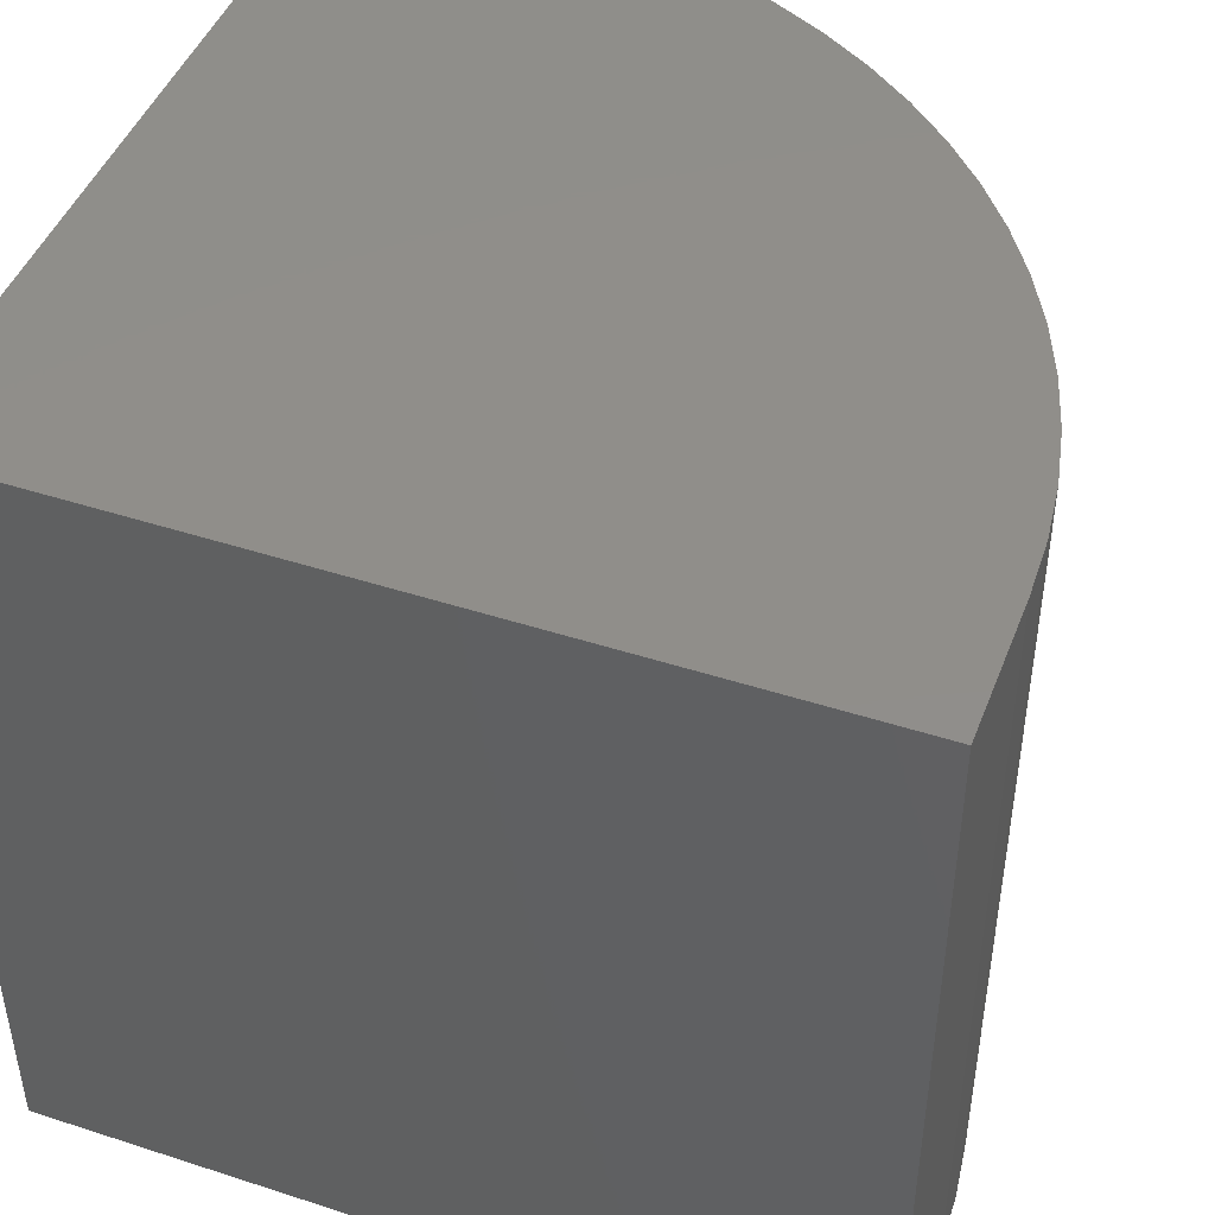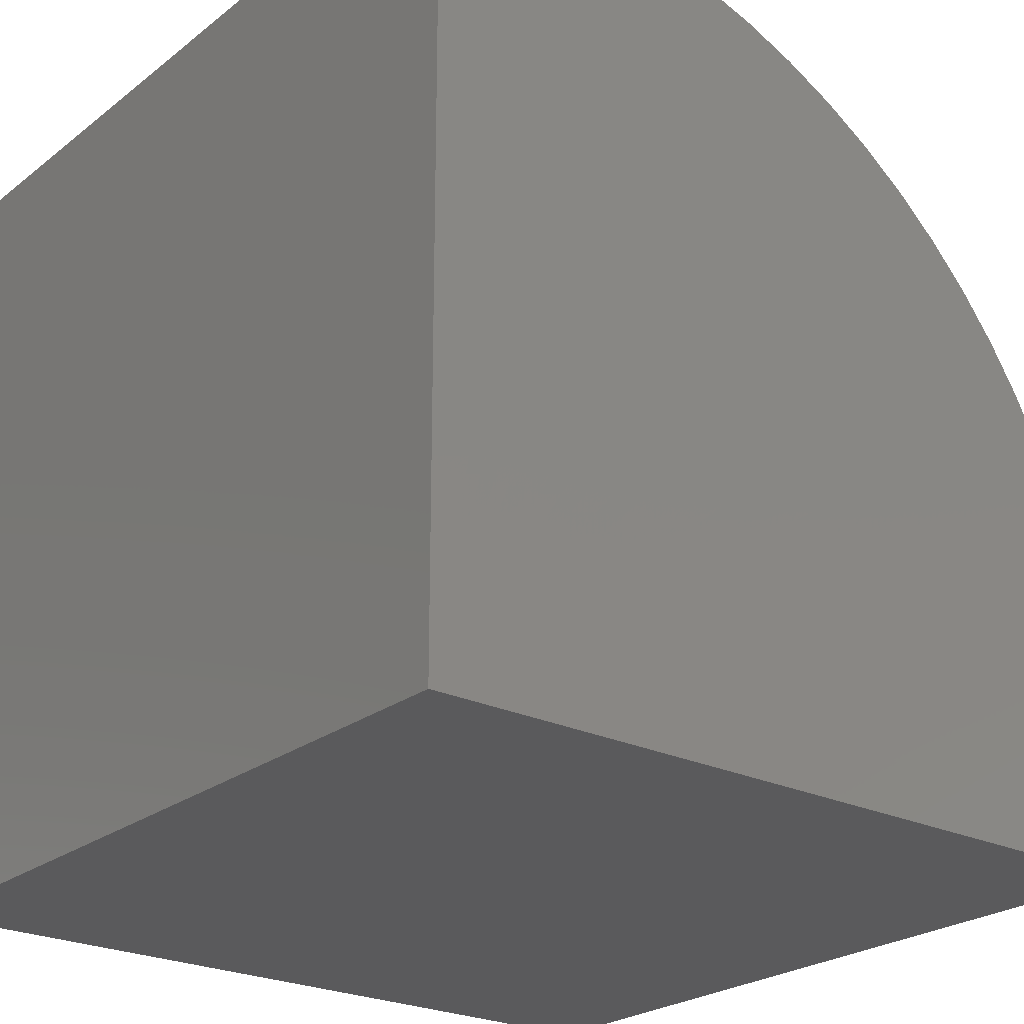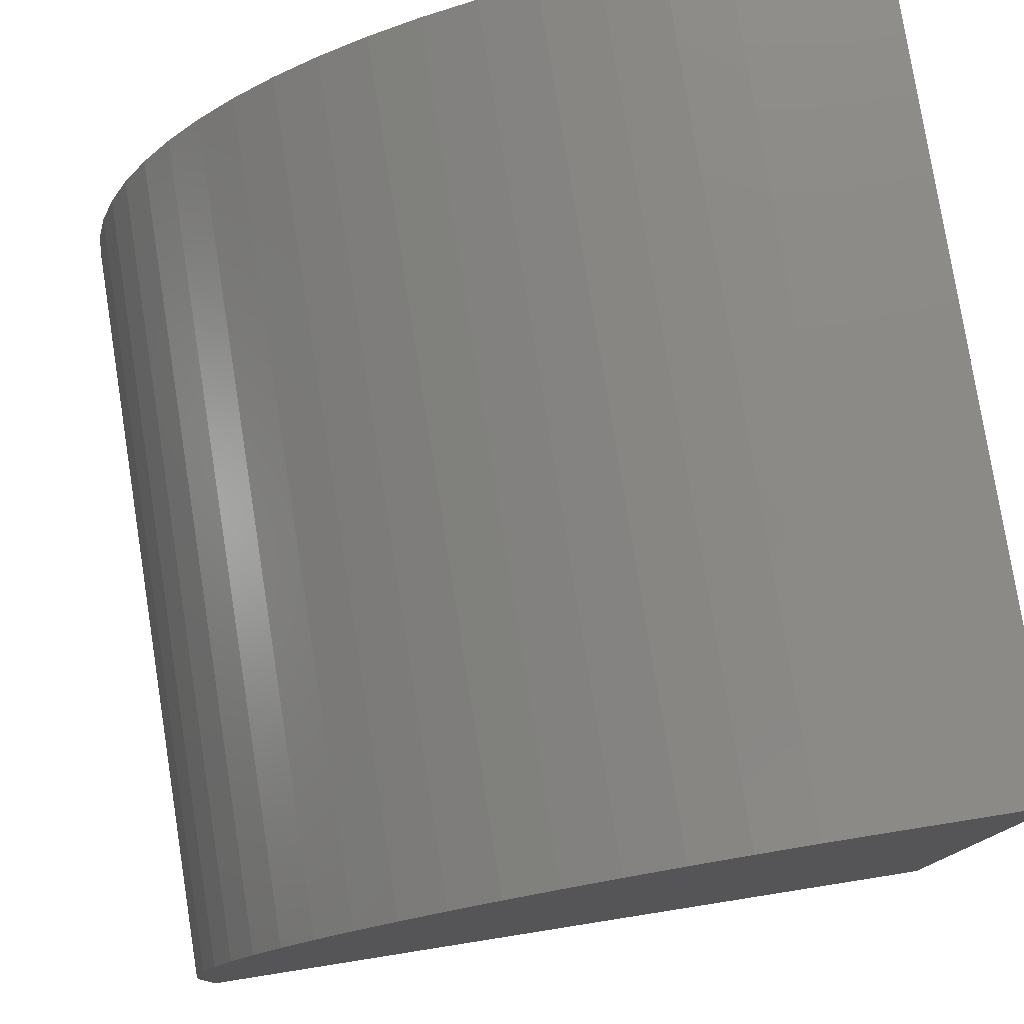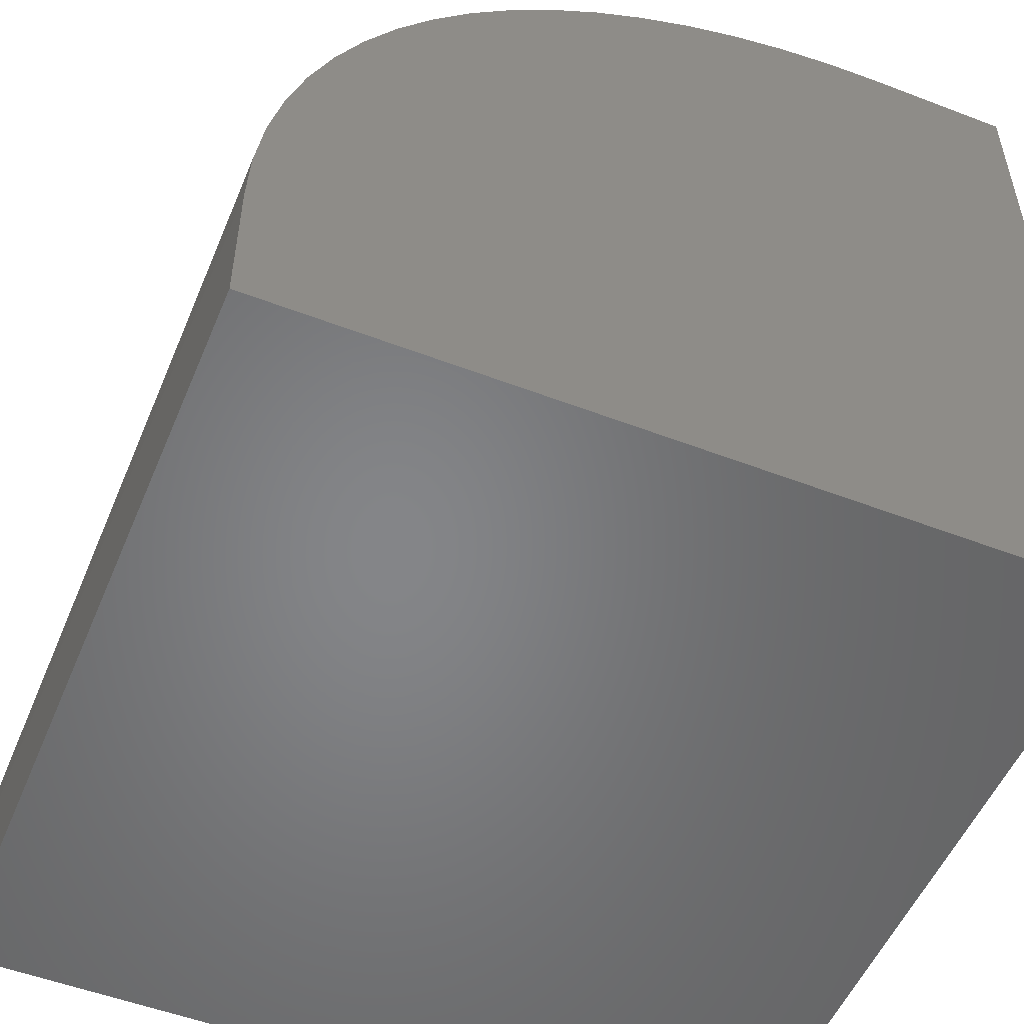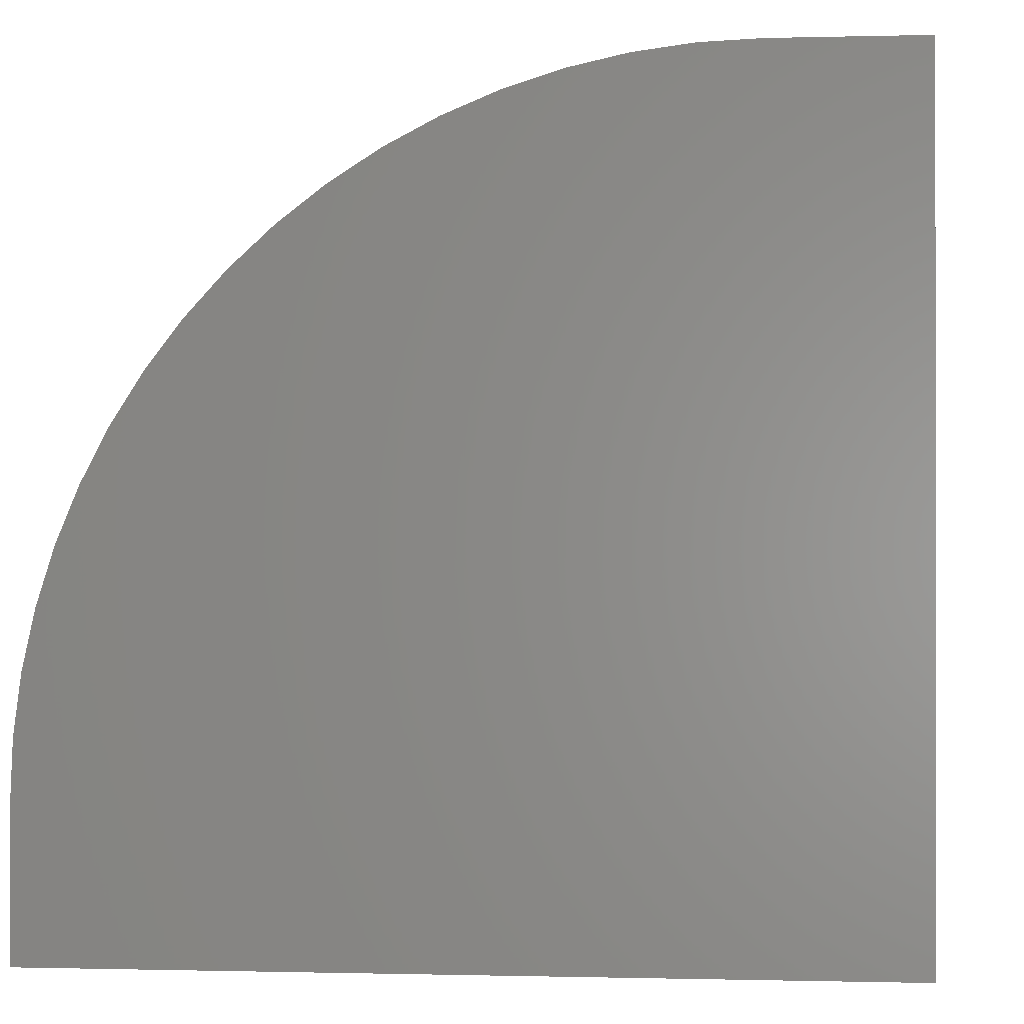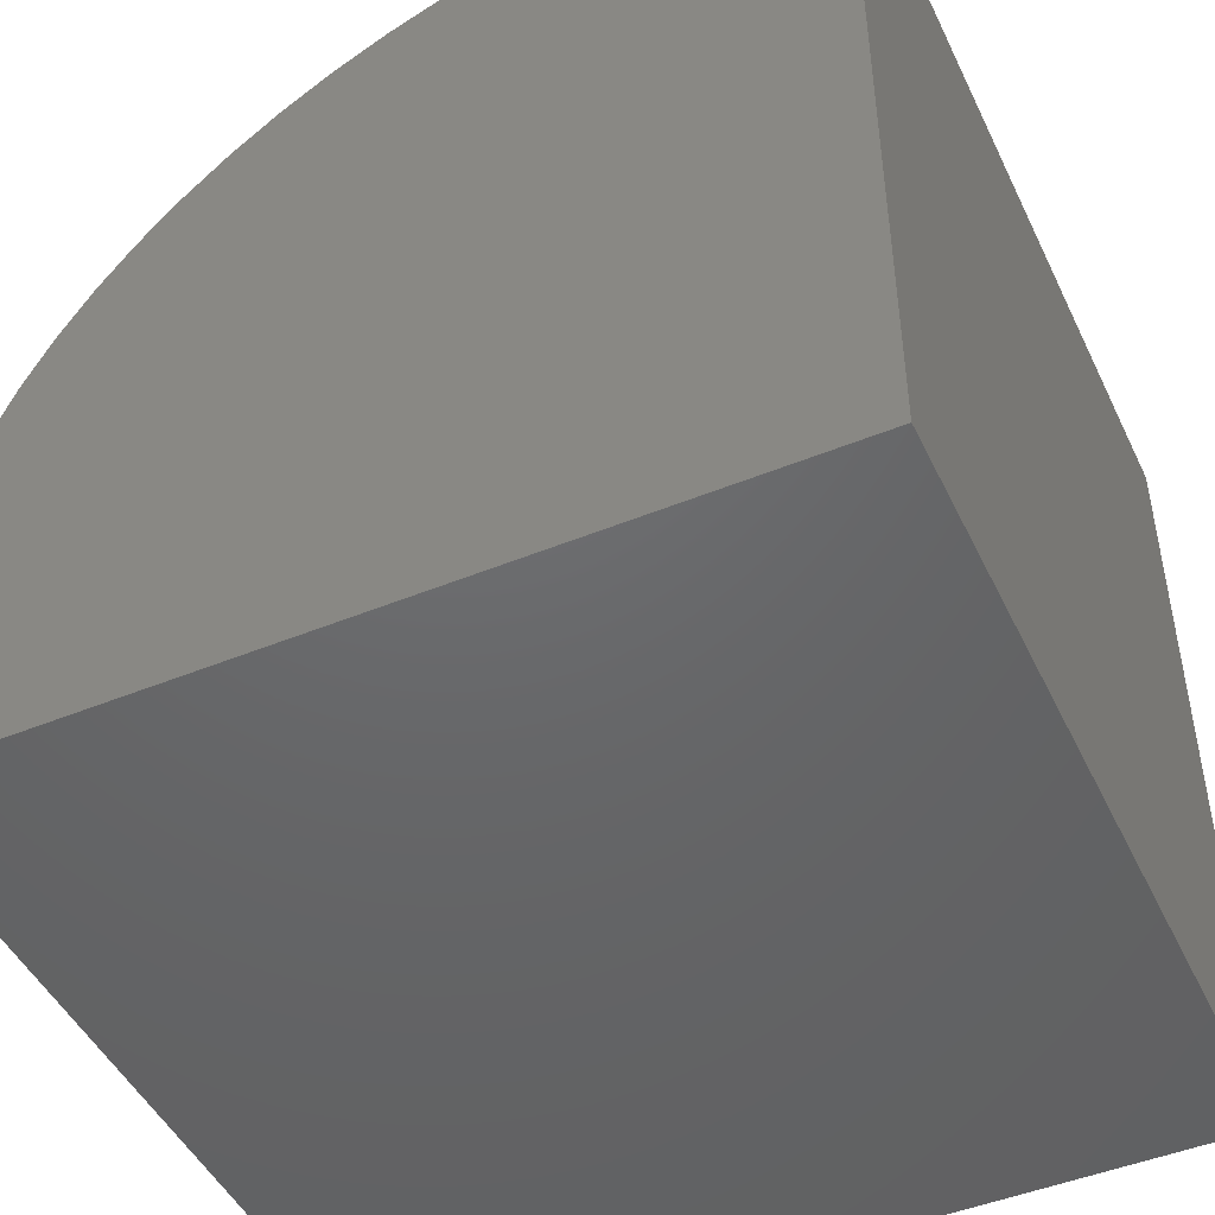
<metadata>
{"format":"stl","ext":"stl","renderer":"f3d","projection":"perspective","resolution":1024,"background":"white","views":[{"elev":45.7,"azim":-159.5,"up":"+Y"},{"elev":-24.3,"azim":141.4,"up":"+Z"},{"elev":78.4,"azim":-9.0,"up":"+Z"},{"elev":-52.6,"azim":-22.4,"up":"+Z"},{"elev":-0.4,"azim":5.8,"up":"+Z"},{"elev":-47.3,"azim":24.8,"up":"+Z"}]}
</metadata>
<code>
# stl→obj: 44 verts, 84 faces
v 0 10 1.799
v 0 10 0
v 0 0 1.799
v 0 0 0
v 8.201 0 10
v 10 0 10
v 8.201 10 10
v 10 10 10
v 10 10 0
v 10 0 0
v 7.486 10 9.969
v 0.03121 10 2.514
v 0.1246 10 3.223
v 0.7683 10 5.265
v 1.099 10 5.9
v 1.483 10 6.503
v 1.919 10 7.071
v 2.402 10 7.598
v 2.929 10 8.081
v 3.497 10 8.517
v 4.1 10 8.901
v 4.735 10 9.232
v 5.396 10 9.505
v 6.078 10 9.721
v 6.777 10 9.875
v 0.2794 10 3.922
v 0.4946 10 4.604
v 0.03121 0 2.514
v 7.486 0 9.969
v 6.777 0 9.875
v 6.078 0 9.721
v 5.396 0 9.505
v 4.735 0 9.232
v 4.1 0 8.901
v 3.497 0 8.517
v 2.929 0 8.081
v 2.402 0 7.598
v 1.919 0 7.071
v 1.483 0 6.503
v 1.099 0 5.9
v 0.7683 0 5.265
v 0.4946 0 4.604
v 0.2794 0 3.922
v 0.1246 0 3.223
f 1 2 3
f 3 2 4
f 5 6 7
f 7 6 8
f 9 8 10
f 10 8 6
f 2 9 4
f 4 9 10
f 7 8 9
f 7 9 11
f 2 1 9
f 9 1 12
f 9 12 13
f 14 15 9
f 9 15 16
f 9 16 17
f 17 18 9
f 9 18 19
f 9 19 20
f 20 21 9
f 9 21 22
f 9 22 23
f 23 24 9
f 9 24 25
f 9 25 11
f 13 26 9
f 9 26 27
f 9 27 14
f 3 4 10
f 3 10 28
f 6 5 10
f 10 5 29
f 10 29 30
f 30 31 10
f 10 31 32
f 10 32 33
f 33 34 10
f 10 34 35
f 10 35 36
f 36 37 10
f 10 37 38
f 10 38 39
f 39 40 10
f 10 40 41
f 10 41 42
f 42 43 10
f 10 43 44
f 10 44 28
f 1 3 28
f 1 28 12
f 12 28 44
f 12 44 13
f 13 44 43
f 13 43 26
f 26 43 42
f 26 42 27
f 27 42 41
f 27 41 14
f 14 41 40
f 14 40 15
f 15 40 39
f 15 39 16
f 16 39 38
f 16 38 17
f 17 38 37
f 17 37 18
f 18 37 36
f 18 36 19
f 19 36 35
f 19 35 20
f 20 35 34
f 20 34 21
f 21 34 33
f 21 33 22
f 22 33 32
f 22 32 23
f 23 32 31
f 23 31 24
f 24 31 30
f 24 30 25
f 25 30 29
f 25 29 11
f 11 29 5
f 11 5 7

</code>
